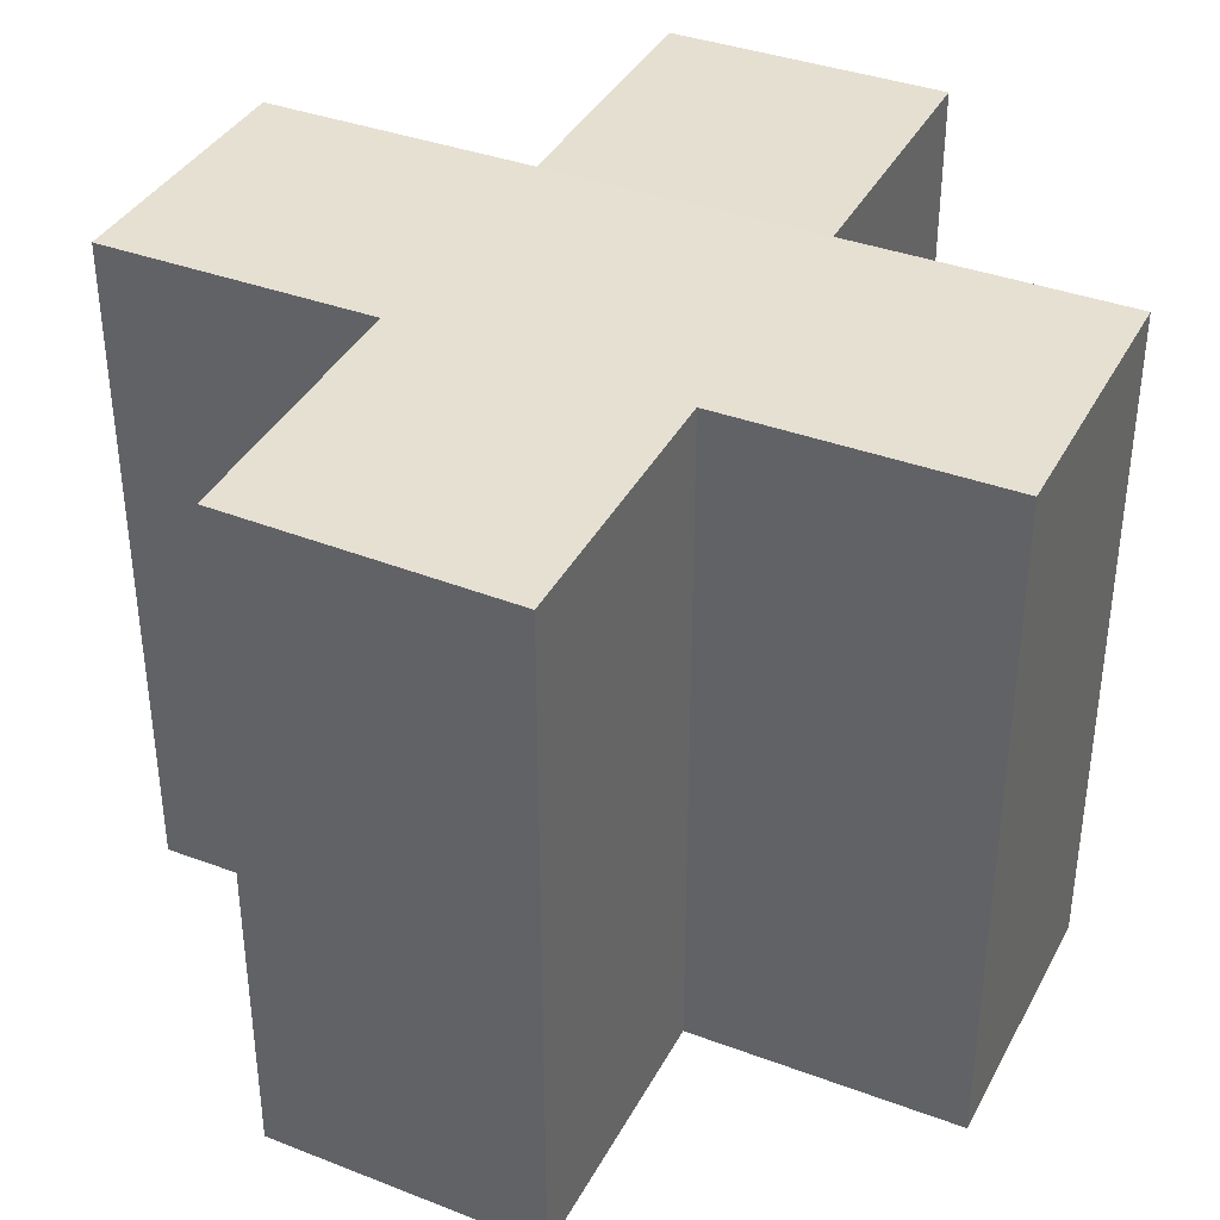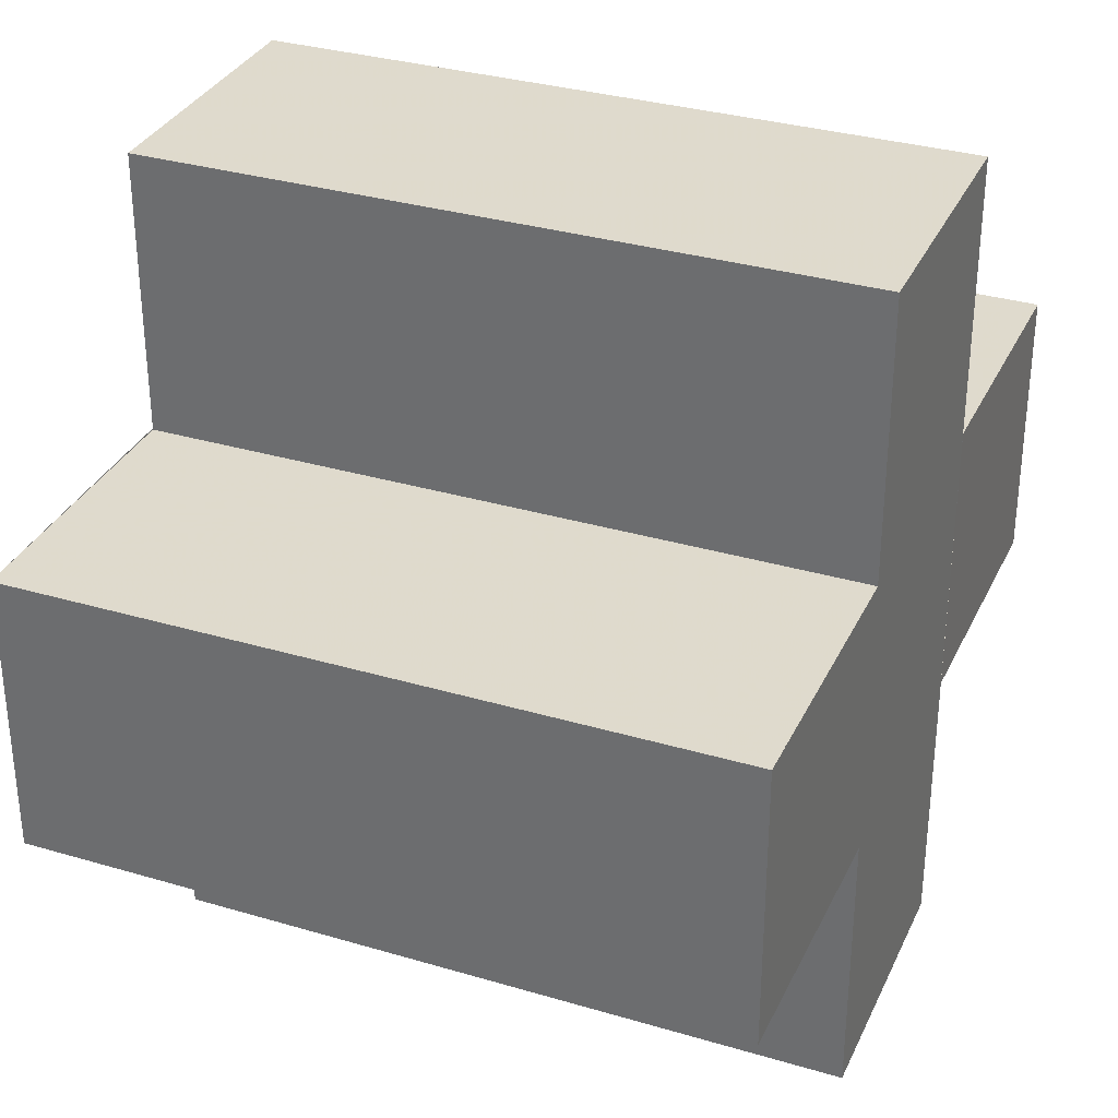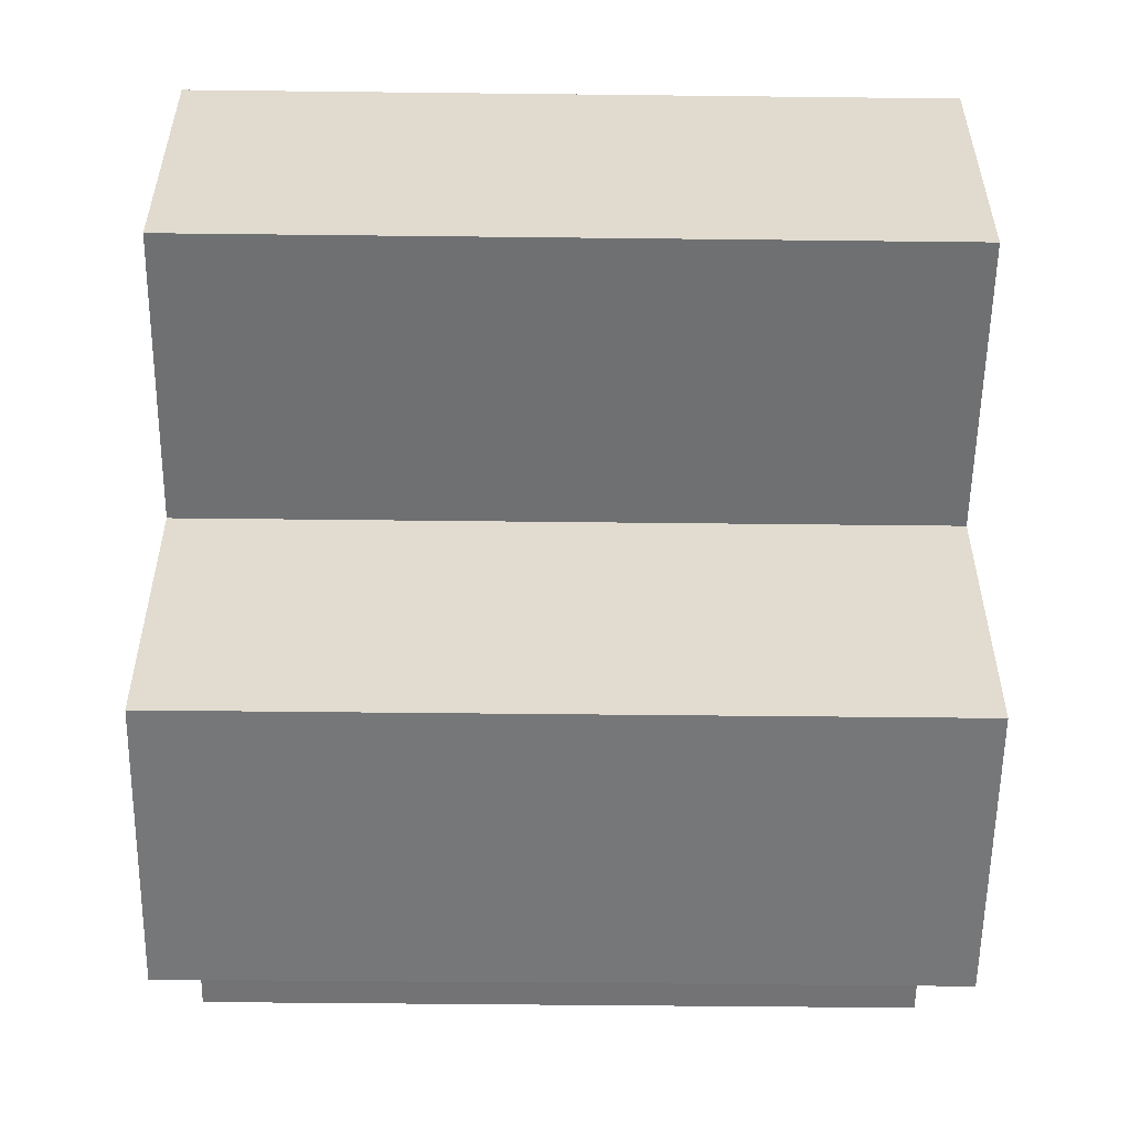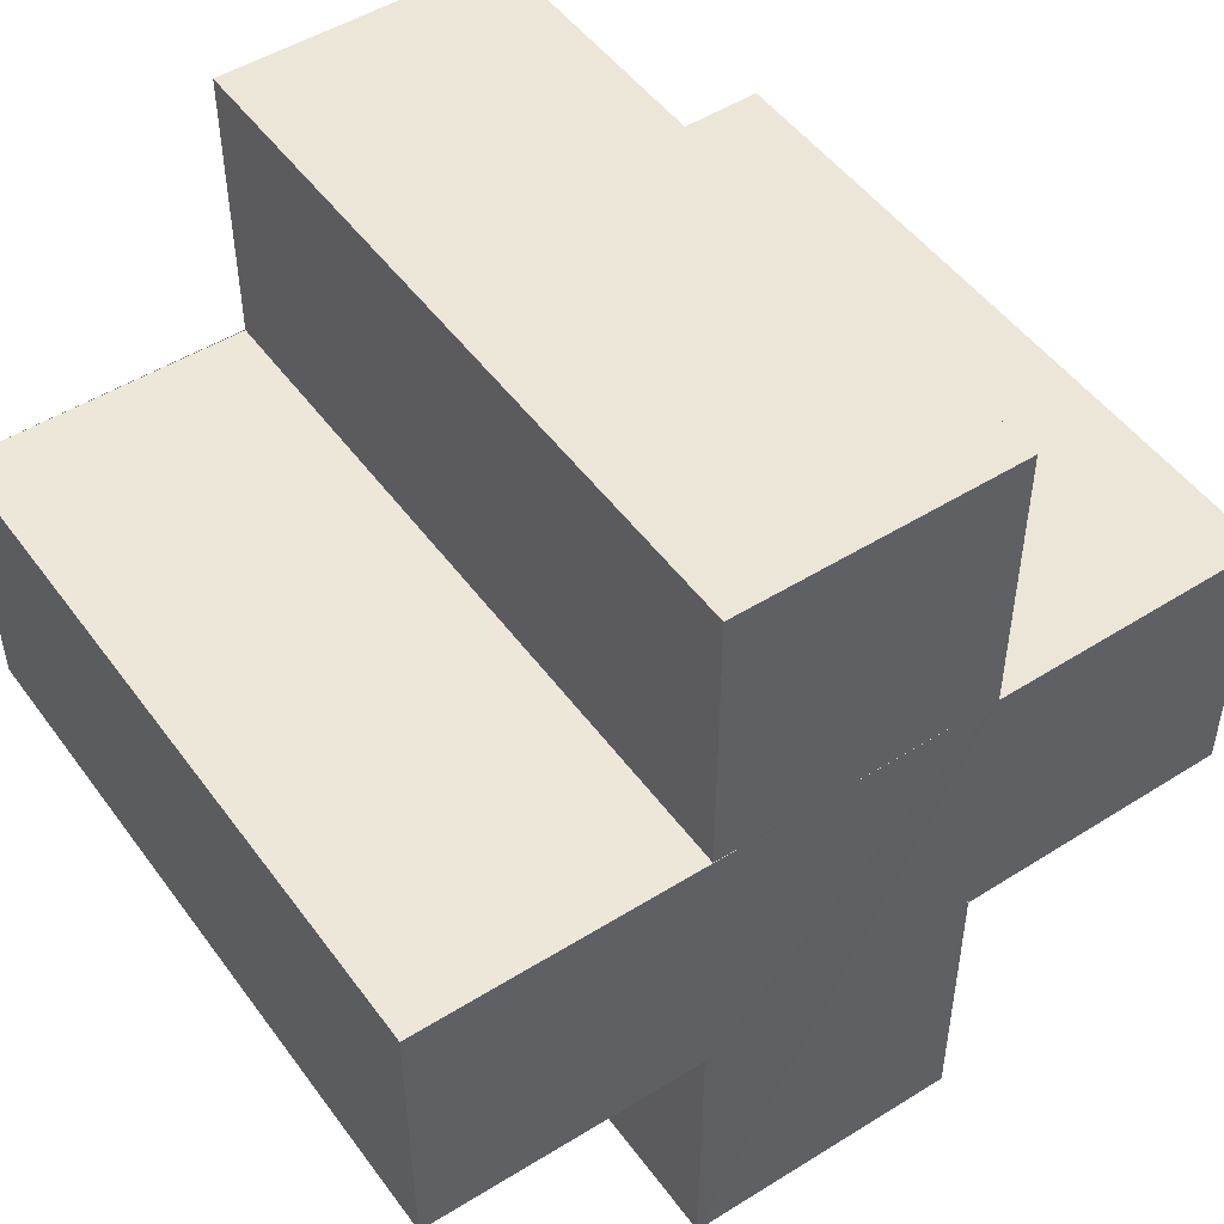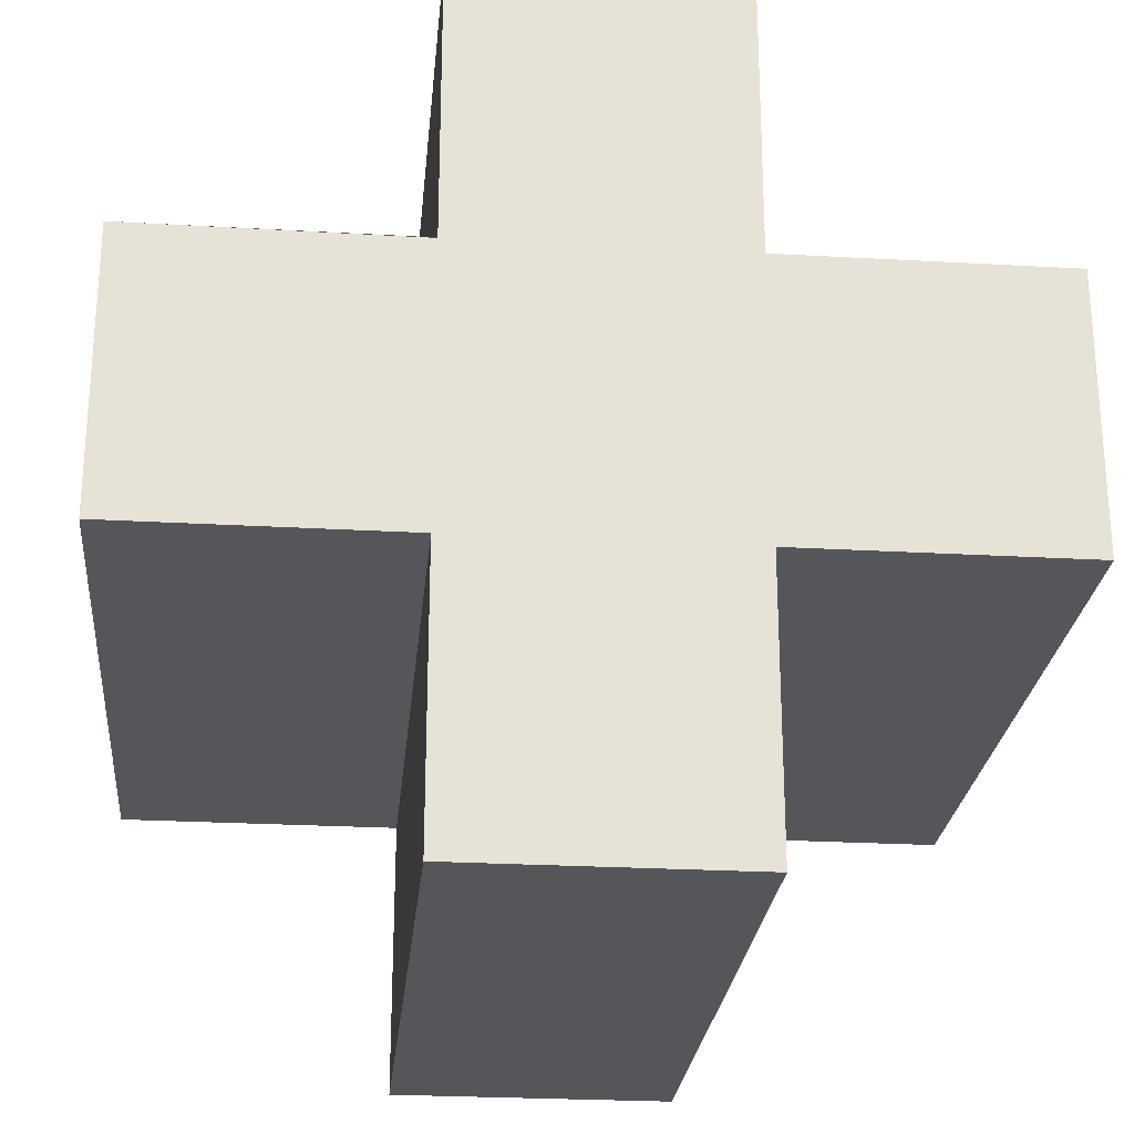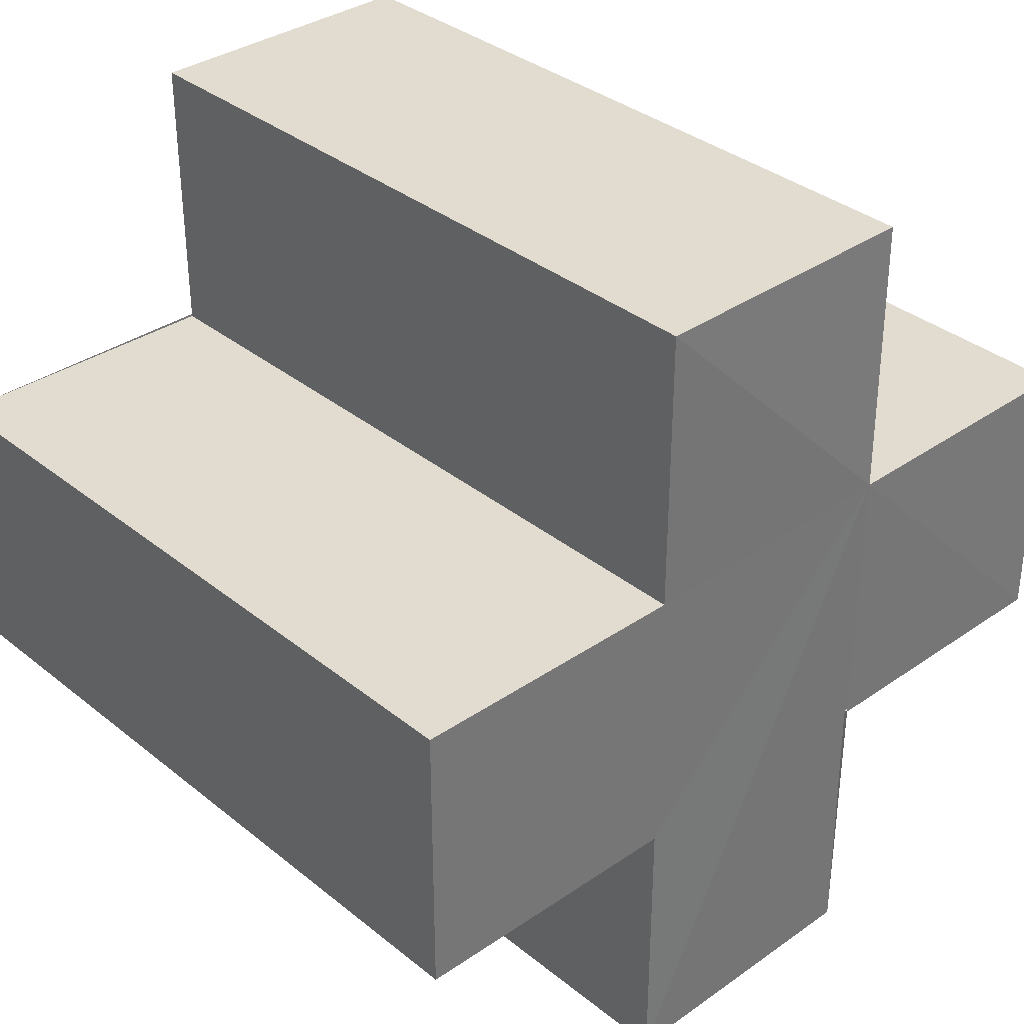
<metadata>
{"format":"obj","ext":"obj","renderer":"f3d","projection":"perspective","resolution":1024,"background":"white","views":[{"elev":38.1,"azim":115.7,"up":"+Z"},{"elev":32.6,"azim":112.2,"up":"+Y"},{"elev":-56.1,"azim":-90.8,"up":"+Y"},{"elev":49.6,"azim":145.3,"up":"+Y"},{"elev":-25.3,"azim":174.9,"up":"+Y"},{"elev":34.7,"azim":136.9,"up":"+Y"}]}
</metadata>
<code>
o 3567
v 2212 1869 7.562
v 2212 1869 7.562
v 2212 1869 7.588
v 2212 1869 7.588
v 2212 1869 7.562
v 2212 1869 7.588
v 2212 1869 7.588
v 2212 1869 7.588
v 2212 1869 7.588
v 2212 1869 7.588
v 2212 1869 7.588
v 2212 1869 7.562
v 2212 1869 7.562
v 2212 1869 7.562
v 2212 1869 7.562
v 2212 1869 7.562
v 2212 1869 7.562
v 2212 1869 7.588
v 2212 1869 7.588
v 2212 1869 7.588
v 2212 1869 7.588
v 2212 1869 7.588
v 2212 1869 7.588
v 2212 1869 7.588
v 2212 1869 7.562
v 2212 1869 7.588
v 2212 1869 7.588
v 2212 1869 7.588
v 2212 1869 7.588
v 2212 1869 7.562
v 2212 1869 7.562
v 2212 1869 7.588
v 2212 1869 7.588
v 2212 1869 7.562
v 2212 1869 7.562
v 2212 1869 7.562
v 2212 1869 7.588
v 2212 1869 7.588
v 2212 1869 7.562
v 2212 1869 7.562
v 2212 1869 7.562
v 2212 1869 7.562
v 2212 1869 7.588
v 2212 1869 7.588
v 2212 1869 7.562
v 2212 1869 7.562
v 2212 1869 7.588
v 2212 1869 7.588
v 2212 1869 7.562
v 2212 1869 7.562
v 2212 1869 7.562
v 2212 1869 7.588
v 2212 1869 7.588
v 2212 1869 7.562
v 2212 1869 7.562
v 2212 1869 7.562
v 2212 1869 7.562
v 2212 1869 7.562
v 2212 1869 7.588
v 2212 1869 7.562
v 2212 1869 7.588
v 2212 1869 7.562
v 2212 1869 7.562
v 2212 1869 7.588
v 2212 1869 7.588
v 2212 1869 7.562
v 2212 1869 7.562
v 2212 1869 7.562
v 2212 1869 7.562
v 2212 1869 7.588
v 2212 1869 7.588
v 2212 1869 7.562
v 2212 1869 7.562
v 2212 1869 7.562
v 2212 1869 7.562
v 2212 1869 7.588
f 1 2 3
f 4 5 6
f 7 6 8
f 9 8 10
f 11 12 10
f 13 14 11
f 15 16 9
f 9 17 18
f 7 19 20
f 7 21 19
f 7 22 21
f 7 23 22
f 24 25 23
f 7 26 27
f 28 29 26
f 30 31 25
f 32 31 33
f 34 35 32
f 30 36 31
f 37 36 38
f 39 40 37
f 30 41 36
f 30 42 41
f 43 42 44
f 45 46 43
f 47 41 48
f 49 50 47
f 30 51 5
f 52 51 53
f 54 55 52
f 56 57 51
f 58 56 59
f 59 60 61
f 30 62 63
f 64 62 65
f 66 67 64
f 68 63 69
f 70 63 71
f 72 73 70
f 74 75 76

</code>
